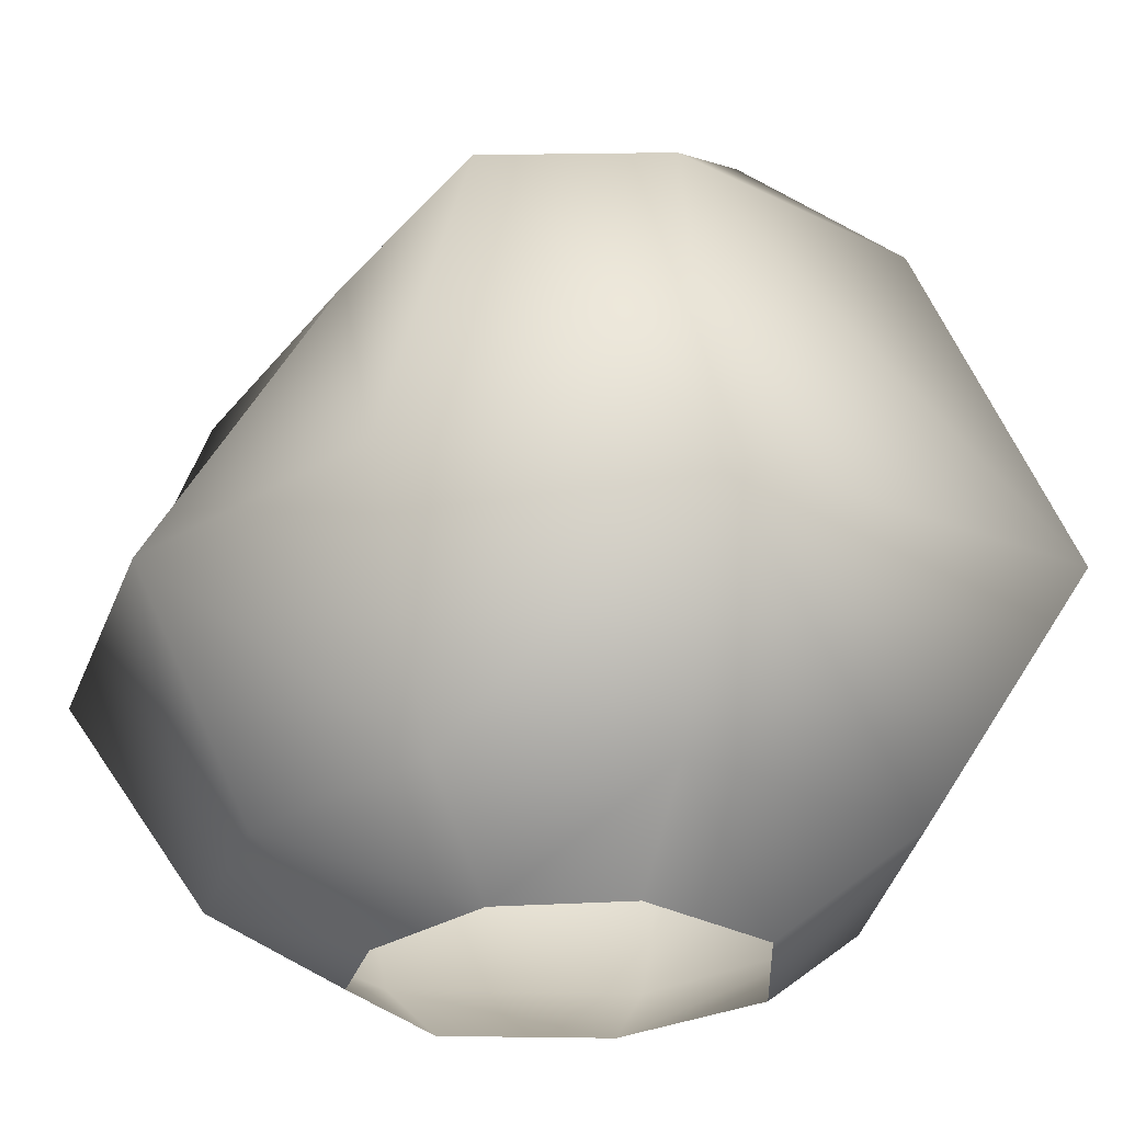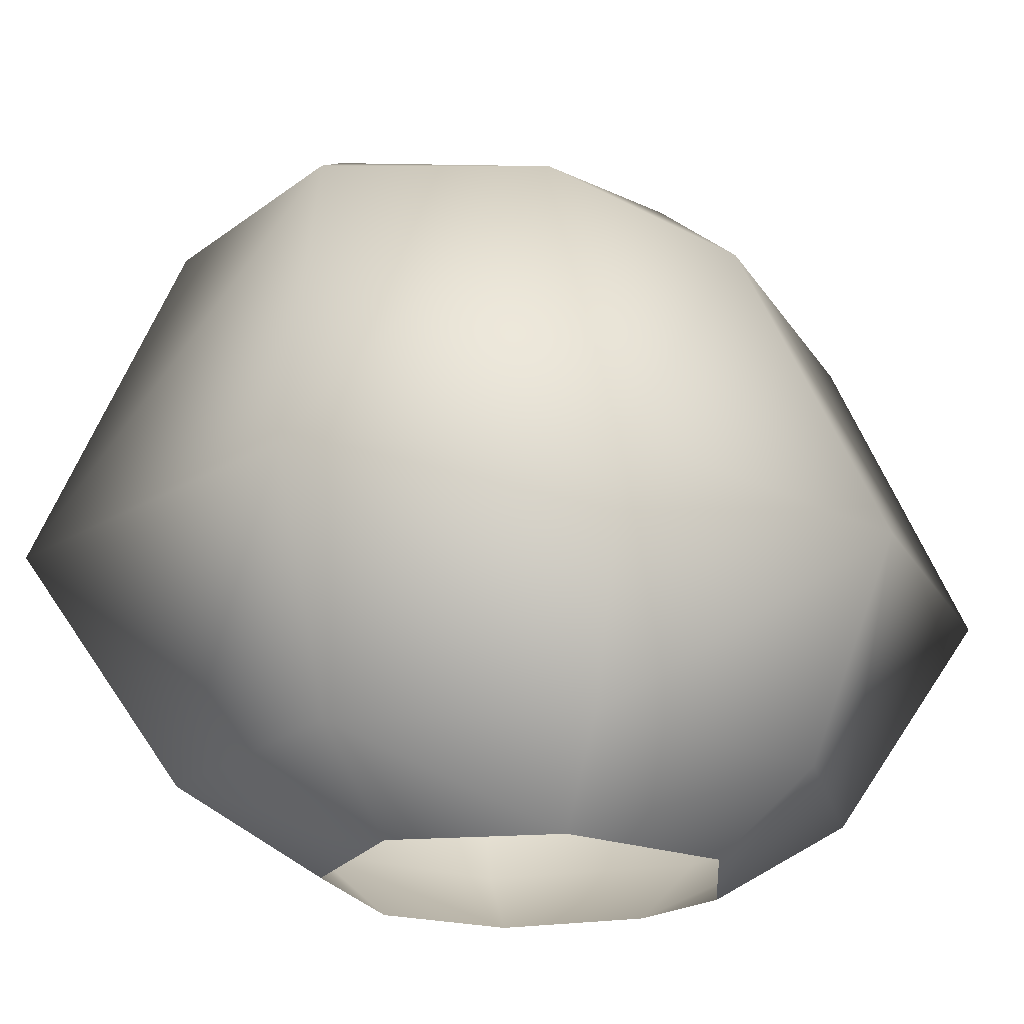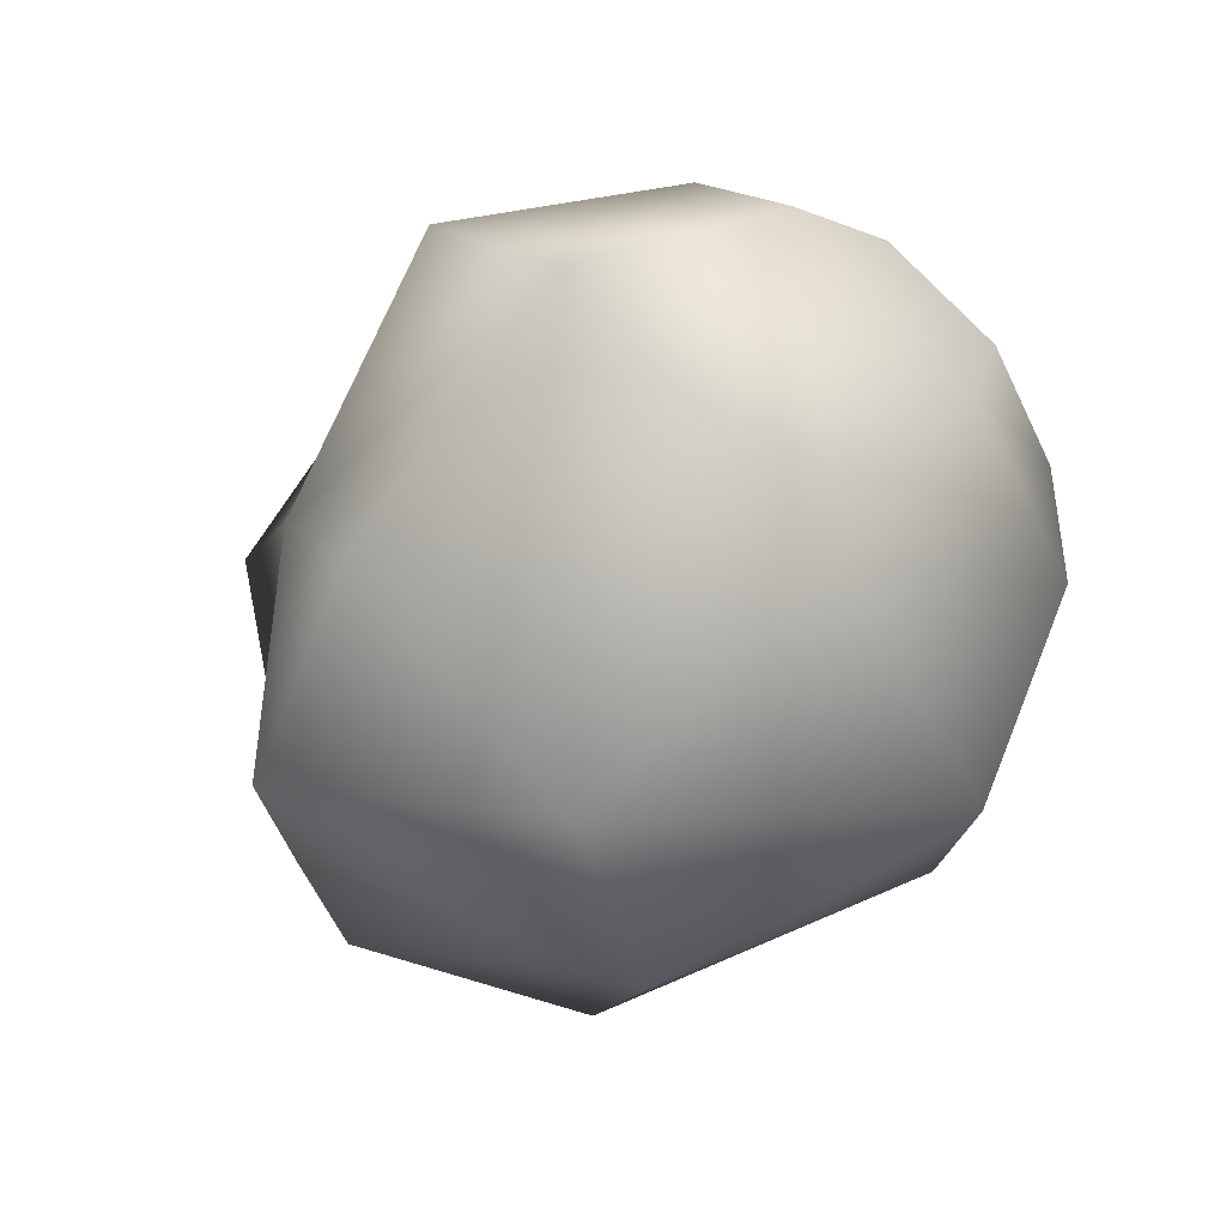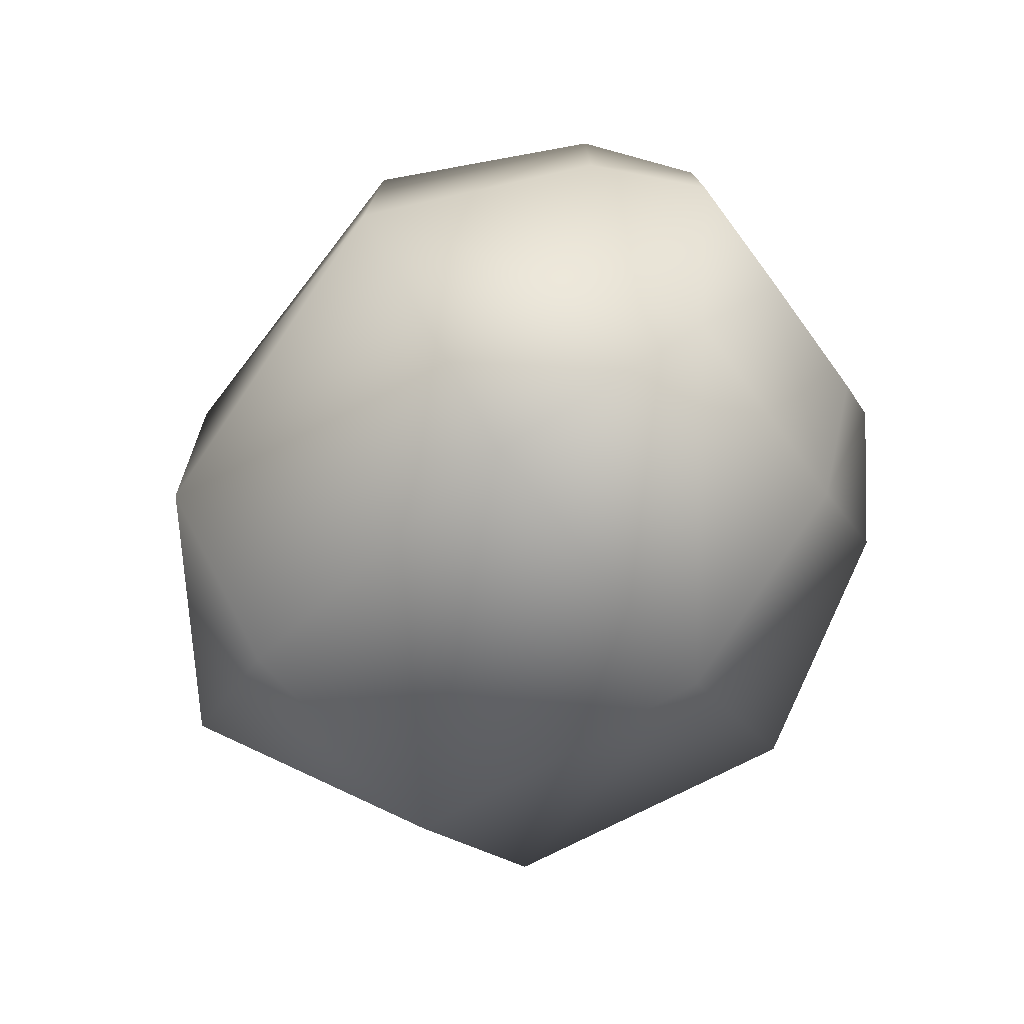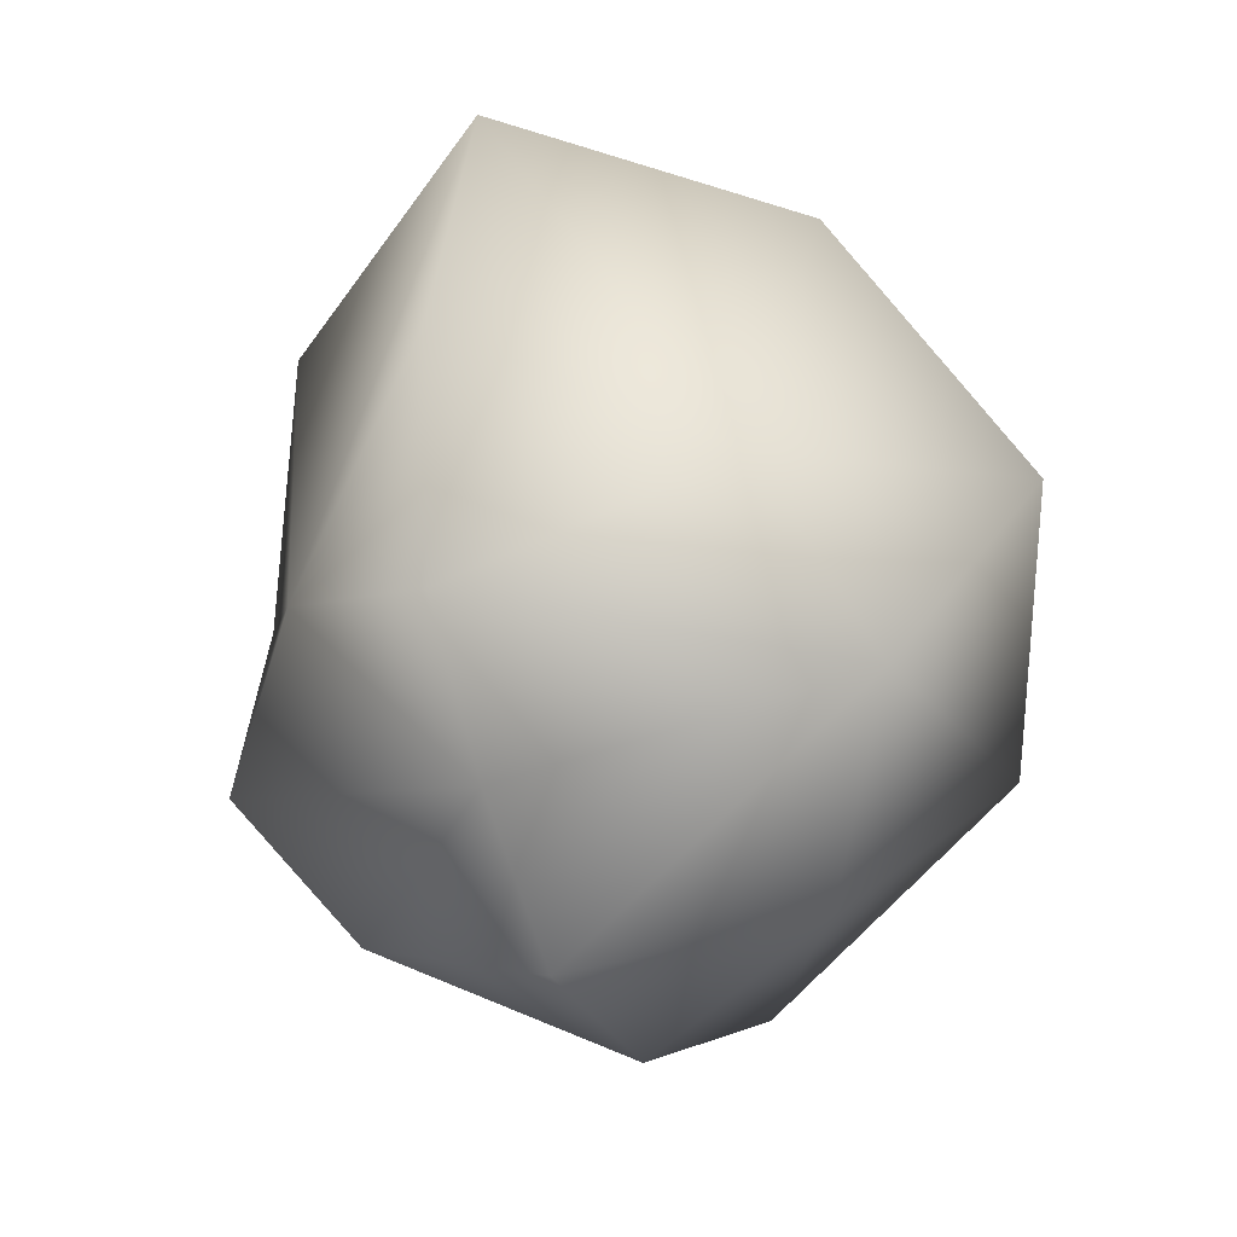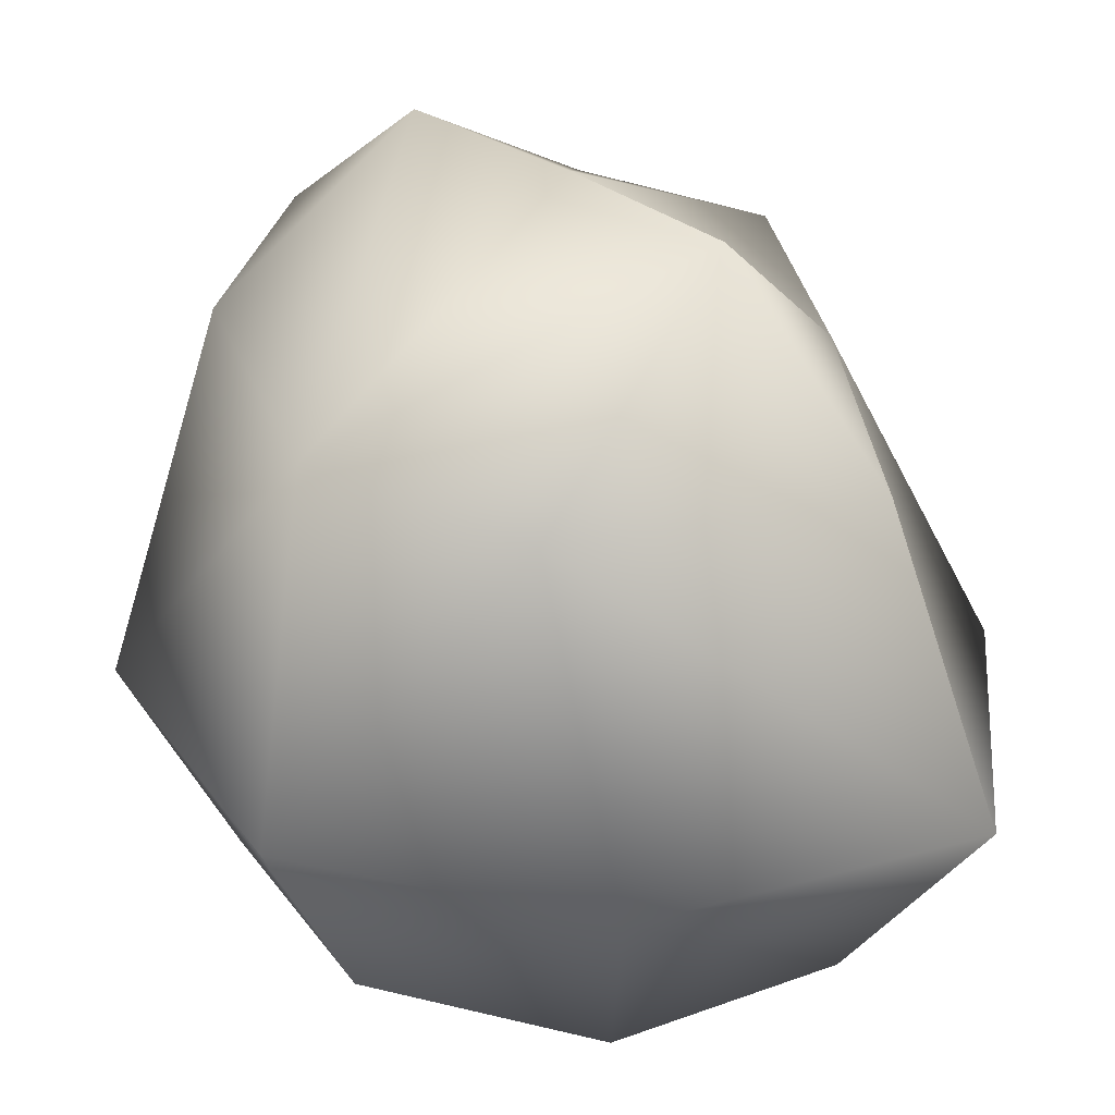
<metadata>
{"format":"obj","ext":"obj","renderer":"f3d","projection":"perspective","resolution":1024,"background":"white","views":[{"elev":-28.5,"azim":125.0,"up":"+Y"},{"elev":-23.0,"azim":-83.9,"up":"+Y"},{"elev":75.2,"azim":-132.2,"up":"+Z"},{"elev":-77.3,"azim":-53.6,"up":"+Z"},{"elev":20.5,"azim":-165.7,"up":"+Z"},{"elev":32.4,"azim":-31.8,"up":"+Y"}]}
</metadata>
<code>
g rock201
v -7235 972.3 5143
v -7195 992.5 5132
v -7203 993.8 5111
v -7231 976.9 5114
v -7221 892.1 5143
v -7234 902.4 5147
v -7233 902.9 5116
v -7221 892.1 5122
v -7190 892.1 5159
v -7184 902.9 5175
v -7213 901.8 5172
v -7209 892.1 5160
v -7179 892.1 5131
v -7164 902.9 5127
v -7168 902.9 5155
v -7182 892.1 5149
v -7206 892.1 5111
v -7210 902.9 5094
v -7179 902.9 5106
v -7187 892.1 5116
v -7163 966.4 5141
v -7156 970.9 5117
v -7189 991.2 5154
v -7219 967.8 5165
v -7247 930.3 5152
v -7219 928.9 5182
v -7177 931.8 5193
v -7181 968.2 5177
v -7209 976.4 5092
v -7215 931.8 5075
v -7247 931.8 5112
v -7171 931.8 5095
v -7174 975.4 5102
v -7147 931.8 5123
v -7152 931.8 5161
f 19 17 18
f 17 19 20
f 13 20 19
f 1 4 31
f 30 31 4
f 31 30 18
f 32 18 30
f 18 32 19
f 14 19 32
f 19 14 13
f 15 13 14
f 13 15 16
f 10 16 15
f 16 10 9
f 11 9 10
f 9 11 12
f 5 12 11
f 32 34 14
f 35 14 34
f 14 35 15
f 10 15 35
f 30 33 32
f 22 32 33
f 32 22 34
f 21 34 22
f 34 21 35
f 27 35 21
f 35 27 10
f 26 10 27
f 10 26 11
f 6 11 26
f 11 6 5
f 7 5 6
f 5 7 8
f 21 22 2
f 33 2 22
f 2 33 3
f 29 3 33
f 17 8 18
f 7 18 8
f 18 7 31
f 6 31 7
f 31 6 25
f 26 25 6
f 25 26 24
f 27 24 26
f 24 27 28
f 21 28 27
f 28 21 23
f 2 23 21
f 23 2 1
f 3 1 2
f 1 3 4
f 29 4 3
f 4 29 30
f 33 30 29
f 28 23 24
f 1 24 23
f 24 1 25
f 31 25 1

</code>
